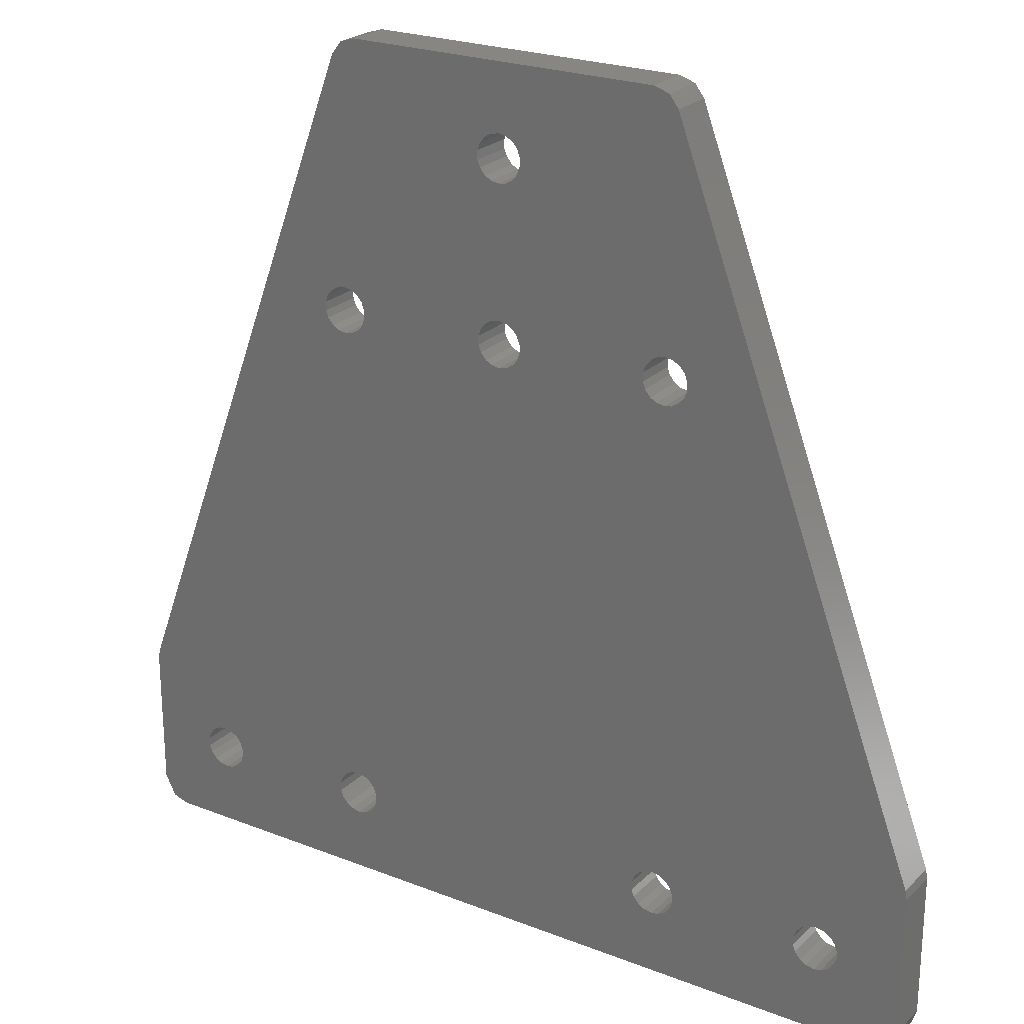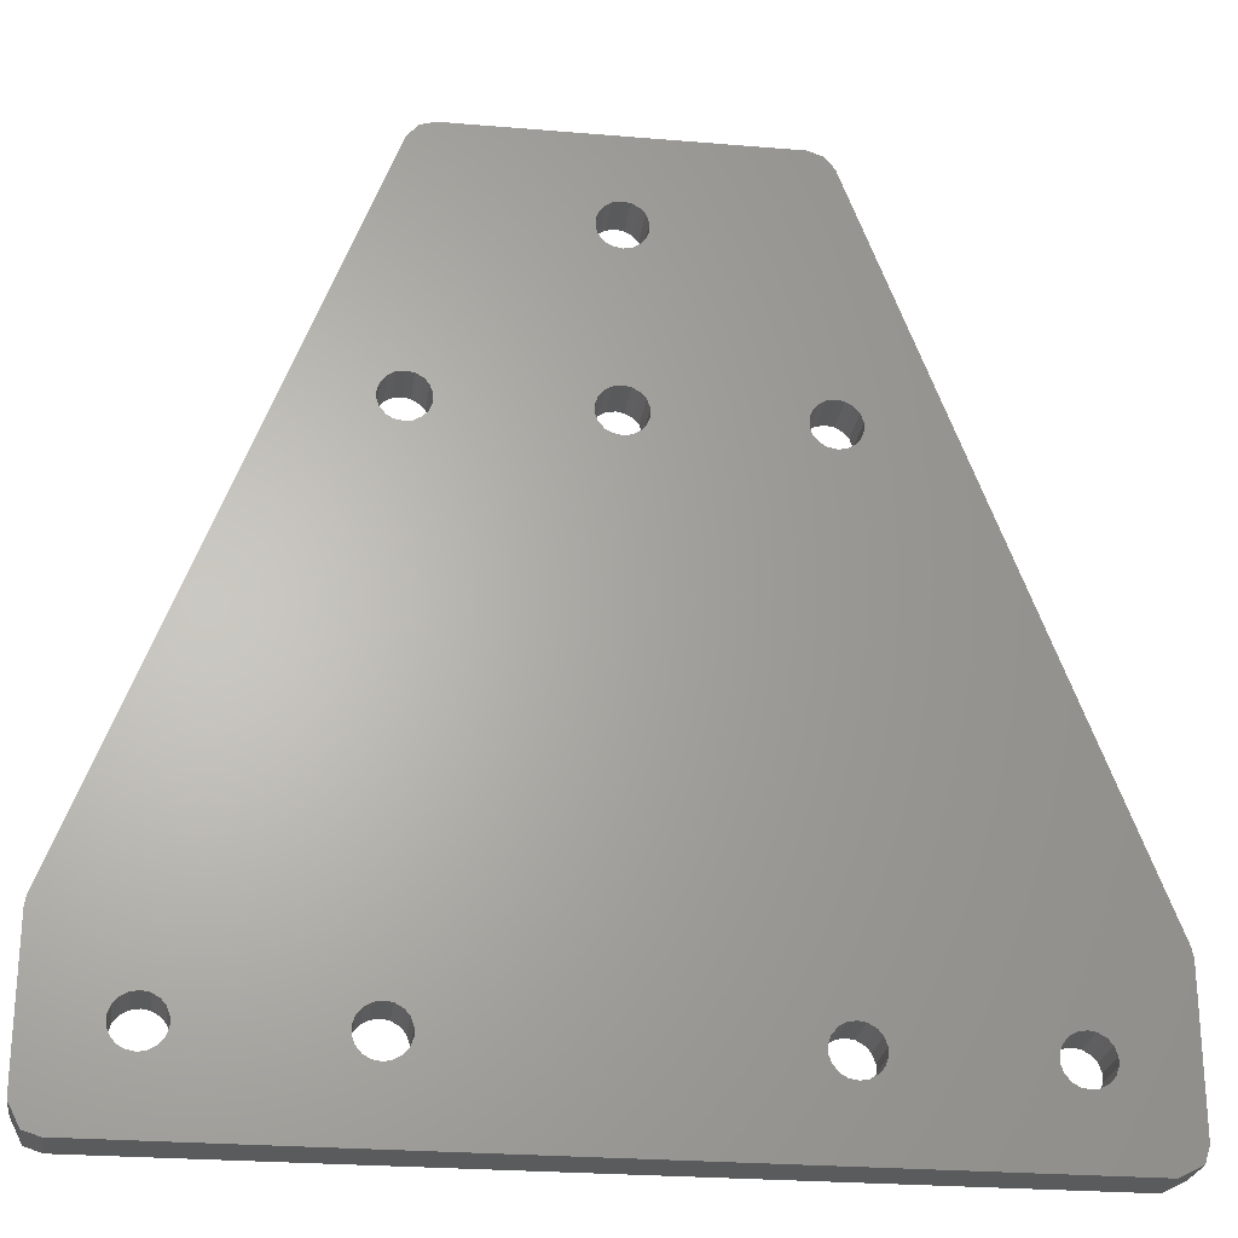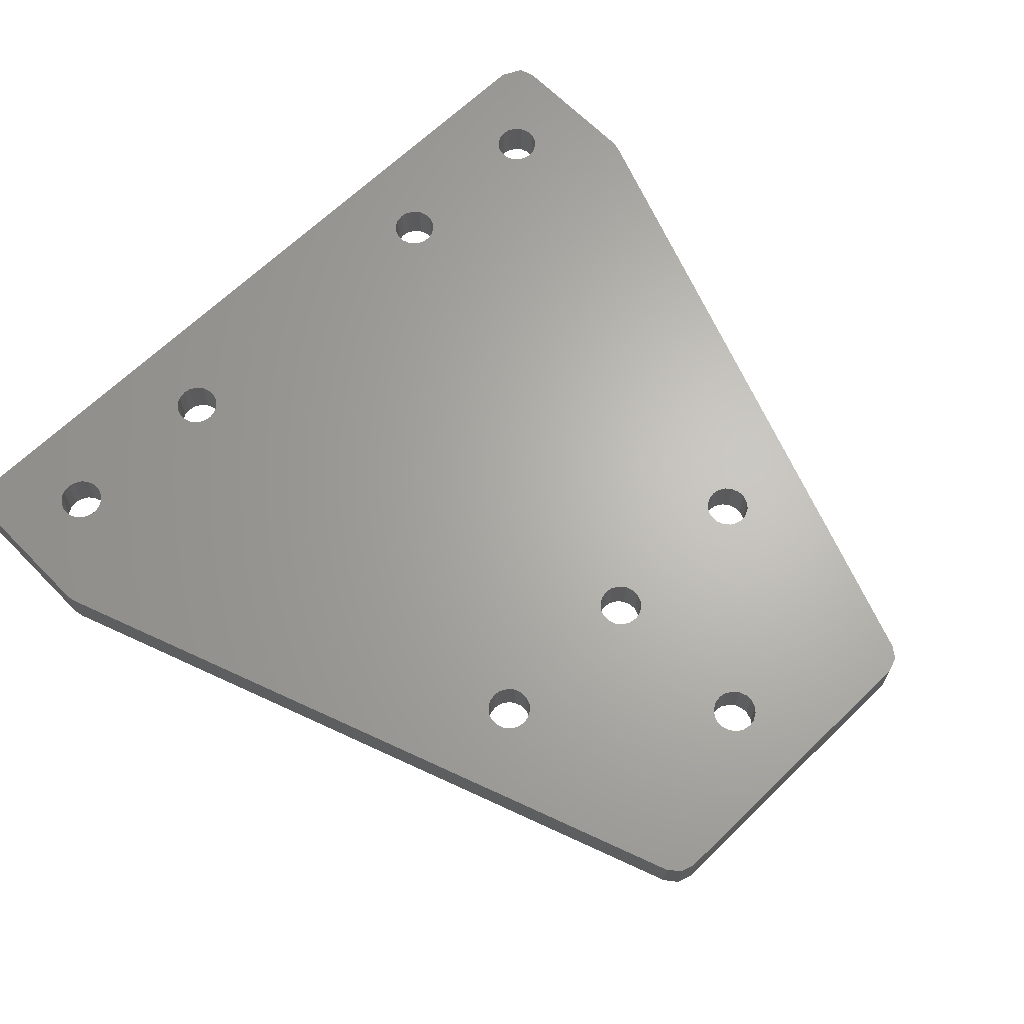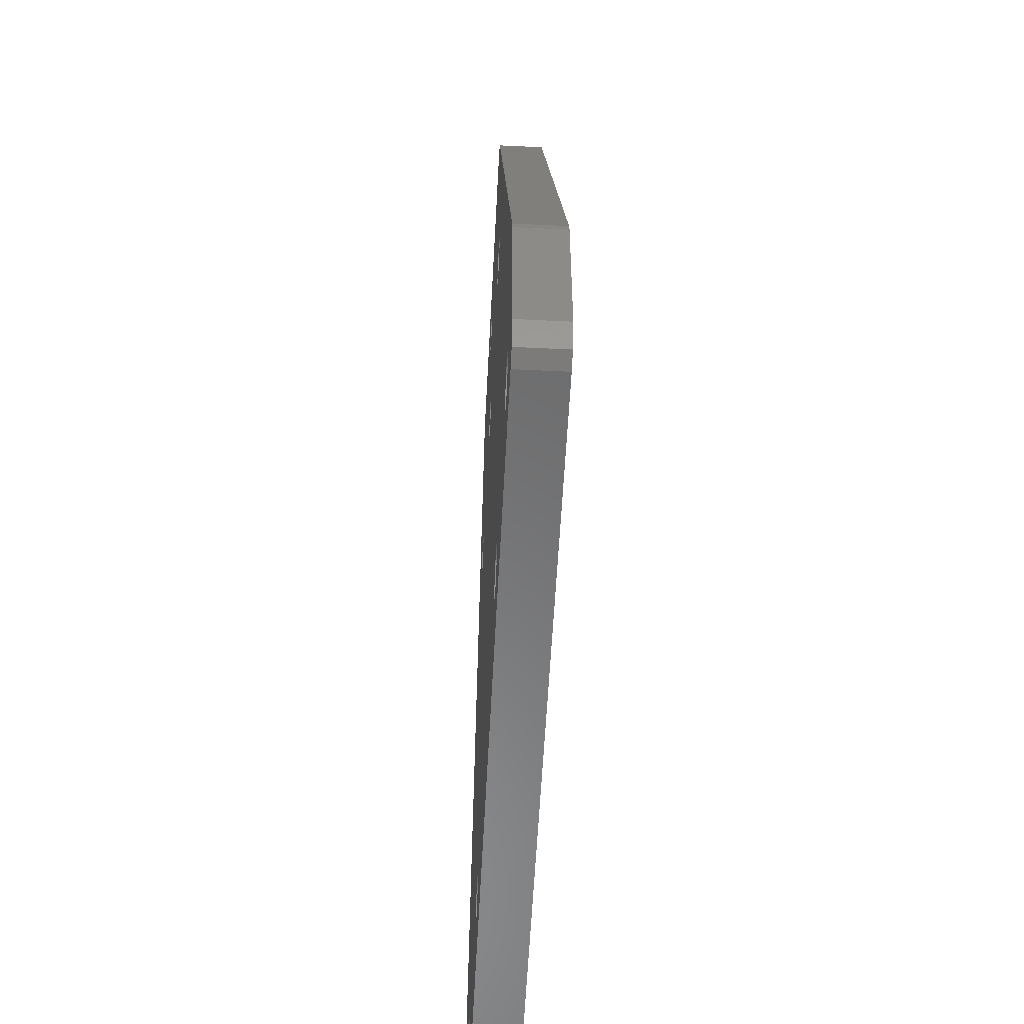
<metadata>
{"format":"stl","ext":"stl","renderer":"f3d","projection":"perspective","resolution":1024,"background":"white","views":[{"elev":23.7,"azim":-146.8,"up":"+Y"},{"elev":-25.2,"azim":172.2,"up":"+Y"},{"elev":65.4,"azim":135.7,"up":"+Z"},{"elev":-56.5,"azim":87.1,"up":"+Y"}]}
</metadata>
<code>
# stl→obj: 320 verts, 668 faces
v 100 3 0
v 98.76 0.573 0
v 97 0 0
v 69.96 67.38 0
v 70.94 67.56 0
v 70.94 12.44 0
v 70.73 98.05 0
v 67.92 100 0
v 69.57 99.5 0
v 30.32 99.43 0
v 32.08 100 0
v 29.27 98.05 0
v 49.96 92.62 0
v 49.15 92.47 0
v 30.94 72.44 0
v 47.42 89.59 0
v 67.76 71.35 0
v 51.65 72.03 0
v 68.28 71.98 0
v 0.573 1.237 0
v 0 3 0
v 3 0 0
v 9.146 7.527 0
v 9.957 7.384 0
v 8.285 8.024 0
v 0.191 20.5 0
v 29.15 12.47 0
v 10.94 12.44 0
v 47.76 68.65 0
v 48.28 68.02 0
v 31.65 67.97 0
v 50.94 92.44 0
v 51.65 92.03 0
v 48.28 88.02 0
v 31.65 72.03 0
v 47.76 88.65 0
v 9.957 12.62 0
v 47.42 90.41 0
v 47.76 91.35 0
v 48.28 91.98 0
v 52.29 91.27 0
v 52.57 90.5 0
v 52.57 89.5 0
v 50.94 72.44 0
v 49.96 72.62 0
v 49.96 87.38 0
v 50.94 87.56 0
v 49.15 87.53 0
v 49.15 72.47 0
v 32.29 68.73 0
v 32.57 69.5 0
v 29.96 72.62 0
v 9.146 12.47 0
v 29.15 67.53 0
v 28.29 68.02 0
v 27.76 68.65 0
v 27.42 69.59 0
v 27.42 70.41 0
v 29.15 72.47 0
v 27.76 71.35 0
v 28.29 71.98 0
v 32.57 70.5 0
v 47.76 71.35 0
v 47.42 70.41 0
v 48.28 71.98 0
v 49.15 67.53 0
v 0 19.45 0
v 28.29 11.98 0
v 11.65 12.03 0
v 30.94 67.56 0
v 47.42 69.59 0
v 32.29 71.27 0
v 51.65 87.97 0
v 52.57 70.5 0
v 67.42 70.41 0
v 52.57 69.5 0
v 52.29 68.73 0
v 67.76 68.65 0
v 69.15 12.47 0
v 49.96 67.38 0
v 50.94 67.56 0
v 52.29 88.73 0
v 69.15 67.53 0
v 51.65 67.97 0
v 30.94 12.44 0
v 29.96 67.38 0
v 29.96 12.62 0
v 31.65 12.03 0
v 68.28 68.02 0
v 69.96 72.62 0
v 70.94 72.44 0
v 67.42 69.59 0
v 52.29 71.27 0
v 69.15 72.47 0
v 71.65 72.03 0
v 72.29 71.27 0
v 72.57 70.5 0
v 99.81 20.5 0
v 72.57 69.5 0
v 72.29 68.73 0
v 71.65 67.97 0
v 7.416 9.588 0
v 7.416 10.41 0
v 68.28 11.98 0
v 7.756 8.654 0
v 7.756 11.35 0
v 8.285 11.98 0
v 27.76 11.35 0
v 27.42 10.41 0
v 12.57 10.5 0
v 27.42 9.588 0
v 27.76 8.654 0
v 12.57 9.503 0
v 12.29 8.729 0
v 32.57 9.503 0
v 67.76 8.654 0
v 32.29 8.729 0
v 11.65 7.968 0
v 10.94 7.556 0
v 29.15 7.527 0
v 69.96 7.384 0
v 29.96 7.384 0
v 28.29 8.024 0
v 12.29 11.27 0
v 70.94 7.556 0
v 32.29 11.27 0
v 67.76 11.35 0
v 31.65 7.968 0
v 87.76 8.654 0
v 72.57 9.503 0
v 87.42 9.588 0
v 68.28 8.024 0
v 69.15 7.527 0
v 30.94 7.556 0
v 67.42 9.588 0
v 67.42 10.41 0
v 32.57 10.5 0
v 69.96 12.62 0
v 71.65 12.03 0
v 87.76 11.35 0
v 72.29 11.27 0
v 89.15 12.47 0
v 72.29 8.729 0
v 71.65 7.968 0
v 88.28 8.024 0
v 89.15 7.527 0
v 89.96 7.384 0
v 92.29 8.729 0
v 92.57 9.503 0
v 89.96 12.62 0
v 87.42 10.41 0
v 72.57 10.5 0
v 88.28 11.98 0
v 100 19.45 0
v 92.57 10.5 0
v 92.29 11.27 0
v 90.94 12.44 0
v 91.65 12.03 0
v 91.65 7.968 0
v 90.94 7.556 0
v 97 0 5
v 98.76 0.573 5
v 100 3 5
v 70.94 12.44 5
v 70.94 67.56 5
v 69.96 67.38 5
v 69.57 99.5 5
v 67.92 100 5
v 70.73 98.05 5
v 29.27 98.05 5
v 32.08 100 5
v 30.32 99.43 5
v 49.15 92.47 5
v 49.96 92.62 5
v 47.42 89.59 5
v 30.94 72.44 5
v 68.28 71.98 5
v 51.65 72.03 5
v 67.76 71.35 5
v 3 0 5
v 0 3 5
v 0.573 1.237 5
v 9.957 7.384 5
v 9.146 7.527 5
v 8.285 8.024 5
v 10.94 12.44 5
v 29.15 12.47 5
v 0.191 20.5 5
v 31.65 67.97 5
v 48.28 68.02 5
v 47.76 68.65 5
v 51.65 92.03 5
v 50.94 92.44 5
v 47.76 88.65 5
v 31.65 72.03 5
v 48.28 88.02 5
v 9.957 12.62 5
v 47.42 90.41 5
v 47.76 91.35 5
v 48.28 91.98 5
v 52.29 91.27 5
v 52.57 90.5 5
v 52.57 89.5 5
v 49.96 87.38 5
v 49.96 72.62 5
v 50.94 72.44 5
v 50.94 87.56 5
v 49.15 72.47 5
v 49.15 87.53 5
v 32.57 69.5 5
v 32.29 68.73 5
v 29.96 72.62 5
v 9.146 12.47 5
v 28.29 68.02 5
v 29.15 67.53 5
v 27.76 68.65 5
v 27.42 69.59 5
v 27.42 70.41 5
v 29.15 72.47 5
v 27.76 71.35 5
v 28.29 71.98 5
v 47.42 70.41 5
v 47.76 71.35 5
v 32.57 70.5 5
v 48.28 71.98 5
v 49.15 67.53 5
v 0 19.45 5
v 11.65 12.03 5
v 28.29 11.98 5
v 30.94 67.56 5
v 47.42 69.59 5
v 32.29 71.27 5
v 51.65 87.97 5
v 52.57 69.5 5
v 67.42 70.41 5
v 52.57 70.5 5
v 67.76 68.65 5
v 52.29 68.73 5
v 50.94 67.56 5
v 49.96 67.38 5
v 69.15 12.47 5
v 52.29 88.73 5
v 51.65 67.97 5
v 69.15 67.53 5
v 29.96 67.38 5
v 30.94 12.44 5
v 29.96 12.62 5
v 31.65 12.03 5
v 68.28 68.02 5
v 70.94 72.44 5
v 69.96 72.62 5
v 67.42 69.59 5
v 52.29 71.27 5
v 69.15 72.47 5
v 71.65 72.03 5
v 72.29 71.27 5
v 72.57 70.5 5
v 99.81 20.5 5
v 72.57 69.5 5
v 72.29 68.73 5
v 71.65 67.97 5
v 7.416 10.41 5
v 7.416 9.588 5
v 68.28 11.98 5
v 7.756 8.654 5
v 7.756 11.35 5
v 8.285 11.98 5
v 27.76 11.35 5
v 12.57 10.5 5
v 27.42 10.41 5
v 12.57 9.503 5
v 27.76 8.654 5
v 27.42 9.588 5
v 12.29 8.729 5
v 32.29 8.729 5
v 67.76 8.654 5
v 32.57 9.503 5
v 11.65 7.968 5
v 29.15 7.527 5
v 10.94 7.556 5
v 69.96 7.384 5
v 29.96 7.384 5
v 28.29 8.024 5
v 12.29 11.27 5
v 70.94 7.556 5
v 67.76 11.35 5
v 32.29 11.27 5
v 31.65 7.968 5
v 87.42 9.588 5
v 72.57 9.503 5
v 87.76 8.654 5
v 69.15 7.527 5
v 68.28 8.024 5
v 30.94 7.556 5
v 67.42 9.588 5
v 67.42 10.41 5
v 32.57 10.5 5
v 69.96 12.62 5
v 72.29 11.27 5
v 87.76 11.35 5
v 71.65 12.03 5
v 89.15 12.47 5
v 72.29 8.729 5
v 71.65 7.968 5
v 89.15 7.527 5
v 88.28 8.024 5
v 89.96 7.384 5
v 92.57 9.503 5
v 92.29 8.729 5
v 89.96 12.62 5
v 87.42 10.41 5
v 72.57 10.5 5
v 88.28 11.98 5
v 92.29 11.27 5
v 92.57 10.5 5
v 100 19.45 5
v 90.94 12.44 5
v 91.65 12.03 5
v 91.65 7.968 5
v 90.94 7.556 5
f 1 2 3
f 4 5 6
f 7 8 9
f 10 11 12
f 11 13 14
f 15 12 16
f 17 18 19
f 20 21 22
f 22 23 24
f 22 25 23
f 26 27 28
f 29 30 31
f 32 8 33
f 34 35 36
f 11 8 13
f 26 28 37
f 38 16 12
f 11 38 12
f 11 39 38
f 11 40 39
f 11 14 40
f 13 8 32
f 8 41 33
f 8 42 41
f 8 7 42
f 42 7 43
f 44 45 46
f 47 18 44
f 48 49 34
f 50 51 29
f 12 15 52
f 53 26 37
f 54 26 55
f 55 26 56
f 56 26 57
f 57 26 58
f 58 26 12
f 59 12 52
f 60 58 12
f 59 61 12
f 61 60 12
f 36 15 16
f 36 35 15
f 62 63 64
f 63 35 65
f 35 34 65
f 66 31 30
f 65 34 49
f 26 53 67
f 27 68 69
f 66 70 31
f 50 29 31
f 51 71 29
f 51 64 71
f 51 62 64
f 63 72 35
f 62 72 63
f 45 49 48
f 46 45 48
f 47 44 46
f 73 18 47
f 74 75 76
f 74 17 75
f 77 76 78
f 79 80 81
f 19 73 82
f 83 81 84
f 85 86 70
f 86 85 87
f 85 80 88
f 83 84 89
f 90 7 91
f 84 77 78
f 84 78 89
f 76 92 78
f 93 17 74
f 76 75 92
f 93 18 17
f 18 73 19
f 19 82 94
f 94 82 43
f 7 94 43
f 7 90 94
f 91 7 95
f 95 7 96
f 96 7 97
f 98 97 7
f 98 99 97
f 98 100 99
f 98 101 100
f 98 5 101
f 102 21 103
f 104 88 80
f 22 21 25
f 25 21 105
f 105 21 102
f 21 67 103
f 103 67 106
f 107 67 53
f 106 67 107
f 68 108 69
f 109 110 108
f 111 112 113
f 111 113 109
f 27 26 54
f 113 112 114
f 86 87 54
f 115 116 117
f 112 118 114
f 22 119 120
f 121 3 22
f 24 119 22
f 120 122 22
f 120 118 123
f 119 118 120
f 123 118 112
f 79 104 80
f 109 113 110
f 108 110 124
f 27 69 28
f 108 124 69
f 87 27 54
f 66 85 70
f 66 80 85
f 3 121 125
f 126 88 127
f 116 128 117
f 129 130 131
f 128 132 133
f 134 128 133
f 122 134 133
f 121 122 133
f 121 22 122
f 116 132 128
f 135 116 115
f 136 135 115
f 137 136 115
f 137 126 127
f 137 127 136
f 127 88 104
f 83 79 81
f 83 138 79
f 138 4 6
f 83 4 138
f 6 5 98
f 139 140 141
f 6 142 139
f 129 143 130
f 129 144 143
f 145 146 144
f 144 146 125
f 125 146 3
f 3 146 147
f 148 149 1
f 6 98 142
f 145 144 129
f 98 150 142
f 130 151 131
f 130 152 151
f 151 152 140
f 140 152 141
f 153 140 139
f 142 153 139
f 154 155 156
f 150 98 157
f 157 98 154
f 156 158 154
f 158 157 154
f 154 1 155
f 155 1 149
f 1 159 148
f 1 3 159
f 159 3 160
f 160 3 147
f 161 162 163
f 164 165 166
f 167 168 169
f 170 171 172
f 173 174 171
f 175 170 176
f 177 178 179
f 180 181 182
f 183 184 180
f 184 185 180
f 186 187 188
f 189 190 191
f 192 168 193
f 194 195 196
f 174 168 171
f 197 186 188
f 170 175 198
f 170 198 171
f 198 199 171
f 199 200 171
f 200 173 171
f 193 168 174
f 192 201 168
f 201 202 168
f 202 169 168
f 203 169 202
f 204 205 206
f 206 178 207
f 196 208 209
f 191 210 211
f 212 176 170
f 197 188 213
f 214 188 215
f 216 188 214
f 217 188 216
f 218 188 217
f 170 188 218
f 212 170 219
f 170 218 220
f 170 221 219
f 170 220 221
f 175 176 194
f 176 195 194
f 222 223 224
f 225 195 223
f 225 196 195
f 190 189 226
f 208 196 225
f 227 213 188
f 228 229 187
f 189 230 226
f 189 191 211
f 191 231 210
f 231 222 210
f 222 224 210
f 195 232 223
f 223 232 224
f 209 208 205
f 209 205 204
f 204 206 207
f 207 178 233
f 234 235 236
f 235 179 236
f 237 234 238
f 239 240 241
f 242 233 177
f 243 239 244
f 230 245 246
f 247 246 245
f 248 240 246
f 249 243 244
f 250 169 251
f 237 238 243
f 249 237 243
f 237 252 234
f 236 179 253
f 252 235 234
f 179 178 253
f 177 233 178
f 254 242 177
f 203 242 254
f 203 254 169
f 254 251 169
f 255 169 250
f 256 169 255
f 257 169 256
f 169 257 258
f 257 259 258
f 259 260 258
f 260 261 258
f 261 165 258
f 262 181 263
f 240 248 264
f 185 181 180
f 265 181 185
f 263 181 265
f 262 227 181
f 266 227 262
f 213 227 267
f 267 227 266
f 228 268 229
f 268 269 270
f 271 272 273
f 270 271 273
f 215 188 187
f 274 272 271
f 215 247 245
f 275 276 277
f 274 278 272
f 279 280 180
f 180 161 281
f 180 280 183
f 180 282 279
f 283 278 279
f 279 278 280
f 272 278 283
f 240 264 241
f 269 271 270
f 284 269 268
f 186 228 187
f 228 284 268
f 215 187 247
f 230 246 226
f 246 240 226
f 285 281 161
f 286 248 287
f 275 288 276
f 289 290 291
f 292 293 288
f 292 288 294
f 292 294 282
f 292 282 281
f 282 180 281
f 288 293 276
f 277 276 295
f 277 295 296
f 277 296 297
f 286 287 297
f 296 286 297
f 264 248 286
f 239 241 244
f 241 298 244
f 164 166 298
f 298 166 244
f 258 165 164
f 299 300 301
f 301 302 164
f 290 303 291
f 303 304 291
f 304 305 306
f 285 305 304
f 161 305 285
f 307 305 161
f 163 308 309
f 302 258 164
f 291 304 306
f 302 310 258
f 289 311 290
f 311 312 290
f 300 312 311
f 299 312 300
f 301 300 313
f 301 313 302
f 314 315 316
f 317 258 310
f 316 258 317
f 316 318 314
f 316 317 318
f 315 163 316
f 308 163 315
f 309 319 163
f 319 161 163
f 320 161 319
f 307 161 320
f 1 162 2
f 1 163 162
f 154 163 1
f 154 316 163
f 98 316 154
f 98 258 316
f 7 258 98
f 7 169 258
f 9 169 7
f 9 167 169
f 8 167 9
f 8 168 167
f 11 168 8
f 11 171 168
f 10 171 11
f 10 172 171
f 12 172 10
f 12 170 172
f 26 170 12
f 26 188 170
f 67 188 26
f 67 227 188
f 21 227 67
f 21 181 227
f 20 181 21
f 20 182 181
f 22 182 20
f 22 180 182
f 3 180 22
f 3 161 180
f 2 161 3
f 2 162 161
f 34 196 48
f 209 48 196
f 36 194 34
f 196 34 194
f 16 175 36
f 194 36 175
f 38 198 16
f 175 16 198
f 39 199 38
f 198 38 199
f 40 200 39
f 199 39 200
f 14 173 40
f 200 40 173
f 13 174 14
f 173 14 174
f 32 193 13
f 174 13 193
f 33 192 32
f 193 32 192
f 41 201 33
f 192 33 201
f 42 202 41
f 201 41 202
f 43 203 42
f 202 42 203
f 82 242 43
f 203 43 242
f 73 233 82
f 242 82 233
f 47 207 73
f 233 73 207
f 46 204 47
f 207 47 204
f 48 209 46
f 204 46 209
f 55 214 54
f 215 54 214
f 56 216 55
f 214 55 216
f 57 217 56
f 216 56 217
f 58 218 57
f 217 57 218
f 60 220 58
f 218 58 220
f 61 221 60
f 220 60 221
f 59 219 61
f 221 61 219
f 52 212 59
f 219 59 212
f 15 176 52
f 212 52 176
f 35 195 15
f 176 15 195
f 72 232 35
f 195 35 232
f 62 224 72
f 232 72 224
f 51 210 62
f 224 62 210
f 50 211 51
f 210 51 211
f 31 189 50
f 211 50 189
f 70 230 31
f 189 31 230
f 86 245 70
f 230 70 245
f 54 215 86
f 245 86 215
f 30 190 66
f 226 66 190
f 29 191 30
f 190 30 191
f 71 231 29
f 191 29 231
f 64 222 71
f 231 71 222
f 63 223 64
f 222 64 223
f 65 225 63
f 223 63 225
f 49 208 65
f 225 65 208
f 45 205 49
f 208 49 205
f 44 206 45
f 205 45 206
f 18 178 44
f 206 44 178
f 93 253 18
f 178 18 253
f 74 236 93
f 253 93 236
f 76 234 74
f 236 74 234
f 77 238 76
f 234 76 238
f 84 243 77
f 238 77 243
f 81 239 84
f 243 84 239
f 80 240 81
f 239 81 240
f 66 226 80
f 240 80 226
f 89 249 83
f 244 83 249
f 78 237 89
f 249 89 237
f 92 252 78
f 237 78 252
f 75 235 92
f 252 92 235
f 17 179 75
f 235 75 179
f 19 177 17
f 179 17 177
f 94 254 19
f 177 19 254
f 90 251 94
f 254 94 251
f 91 250 90
f 251 90 250
f 95 255 91
f 250 91 255
f 96 256 95
f 255 95 256
f 97 257 96
f 256 96 257
f 99 259 97
f 257 97 259
f 100 260 99
f 259 99 260
f 101 261 100
f 260 100 261
f 5 165 101
f 261 101 165
f 4 166 5
f 165 5 166
f 83 244 4
f 166 4 244
f 25 185 23
f 184 23 185
f 105 265 25
f 185 25 265
f 102 263 105
f 265 105 263
f 103 262 102
f 263 102 262
f 106 266 103
f 262 103 266
f 107 267 106
f 266 106 267
f 53 213 107
f 267 107 213
f 37 197 53
f 213 53 197
f 28 186 37
f 197 37 186
f 69 228 28
f 186 28 228
f 124 284 69
f 228 69 284
f 110 269 124
f 284 124 269
f 113 271 110
f 269 110 271
f 114 274 113
f 271 113 274
f 118 278 114
f 274 114 278
f 119 280 118
f 278 118 280
f 24 183 119
f 280 119 183
f 23 184 24
f 183 24 184
f 123 283 120
f 279 120 283
f 112 272 123
f 283 123 272
f 111 273 112
f 272 112 273
f 109 270 111
f 273 111 270
f 108 268 109
f 270 109 268
f 68 229 108
f 268 108 229
f 27 187 68
f 229 68 187
f 87 247 27
f 187 27 247
f 85 246 87
f 247 87 246
f 88 248 85
f 246 85 248
f 126 287 88
f 248 88 287
f 137 297 126
f 287 126 297
f 115 277 137
f 297 137 277
f 117 275 115
f 277 115 275
f 128 288 117
f 275 117 288
f 134 294 128
f 288 128 294
f 122 282 134
f 294 134 282
f 120 279 122
f 282 122 279
f 132 293 133
f 292 133 293
f 116 276 132
f 293 132 276
f 135 295 116
f 276 116 295
f 136 296 135
f 295 135 296
f 127 286 136
f 296 136 286
f 104 264 127
f 286 127 264
f 79 241 104
f 264 104 241
f 138 298 79
f 241 79 298
f 6 164 138
f 298 138 164
f 139 301 6
f 164 6 301
f 141 299 139
f 301 139 299
f 152 312 141
f 299 141 312
f 130 290 152
f 312 152 290
f 143 303 130
f 290 130 303
f 144 304 143
f 303 143 304
f 125 285 144
f 304 144 285
f 121 281 125
f 285 125 281
f 133 292 121
f 281 121 292
f 145 306 146
f 305 146 306
f 129 291 145
f 306 145 291
f 131 289 129
f 291 129 289
f 151 311 131
f 289 131 311
f 140 300 151
f 311 151 300
f 153 313 140
f 300 140 313
f 142 302 153
f 313 153 302
f 150 310 142
f 302 142 310
f 157 317 150
f 310 150 317
f 158 318 157
f 317 157 318
f 156 314 158
f 318 158 314
f 155 315 156
f 314 156 315
f 149 308 155
f 315 155 308
f 148 309 149
f 308 149 309
f 159 319 148
f 309 148 319
f 160 320 159
f 319 159 320
f 147 307 160
f 320 160 307
f 146 305 147
f 307 147 305

</code>
